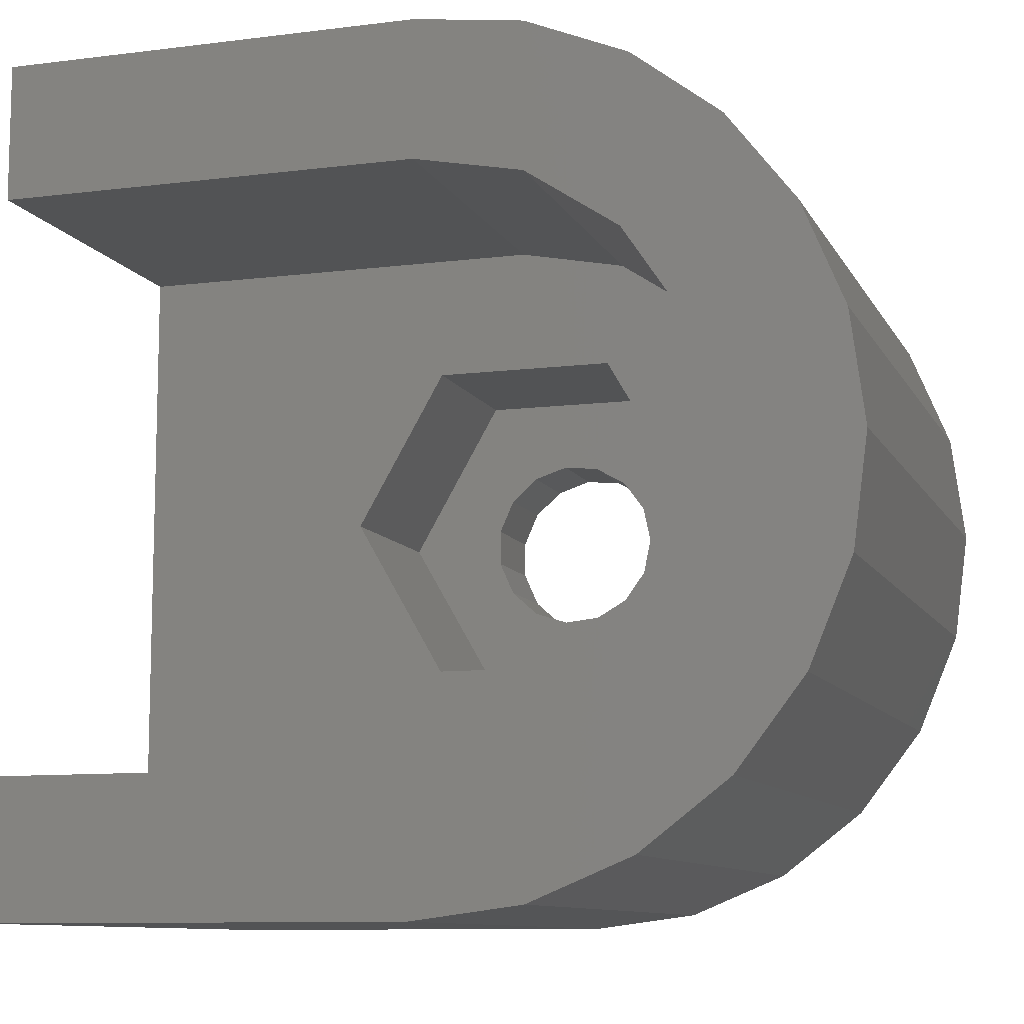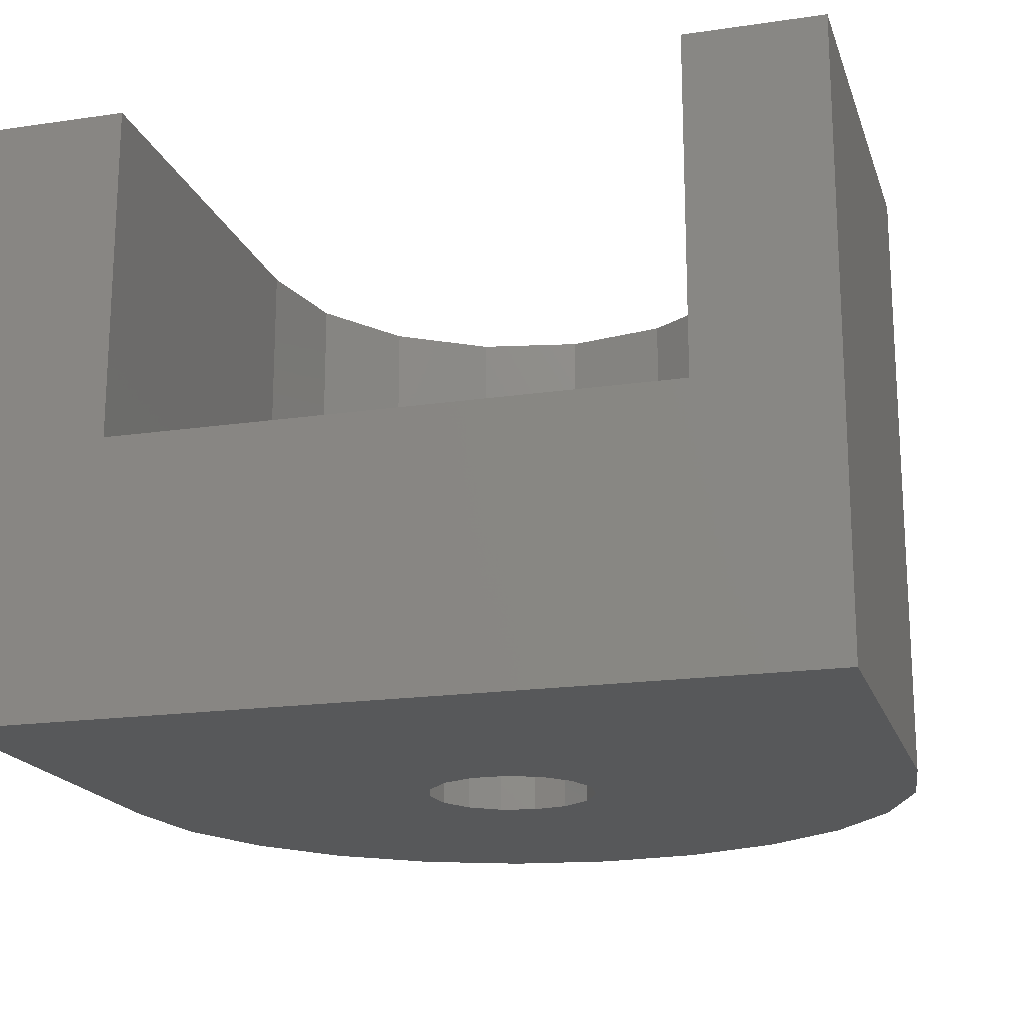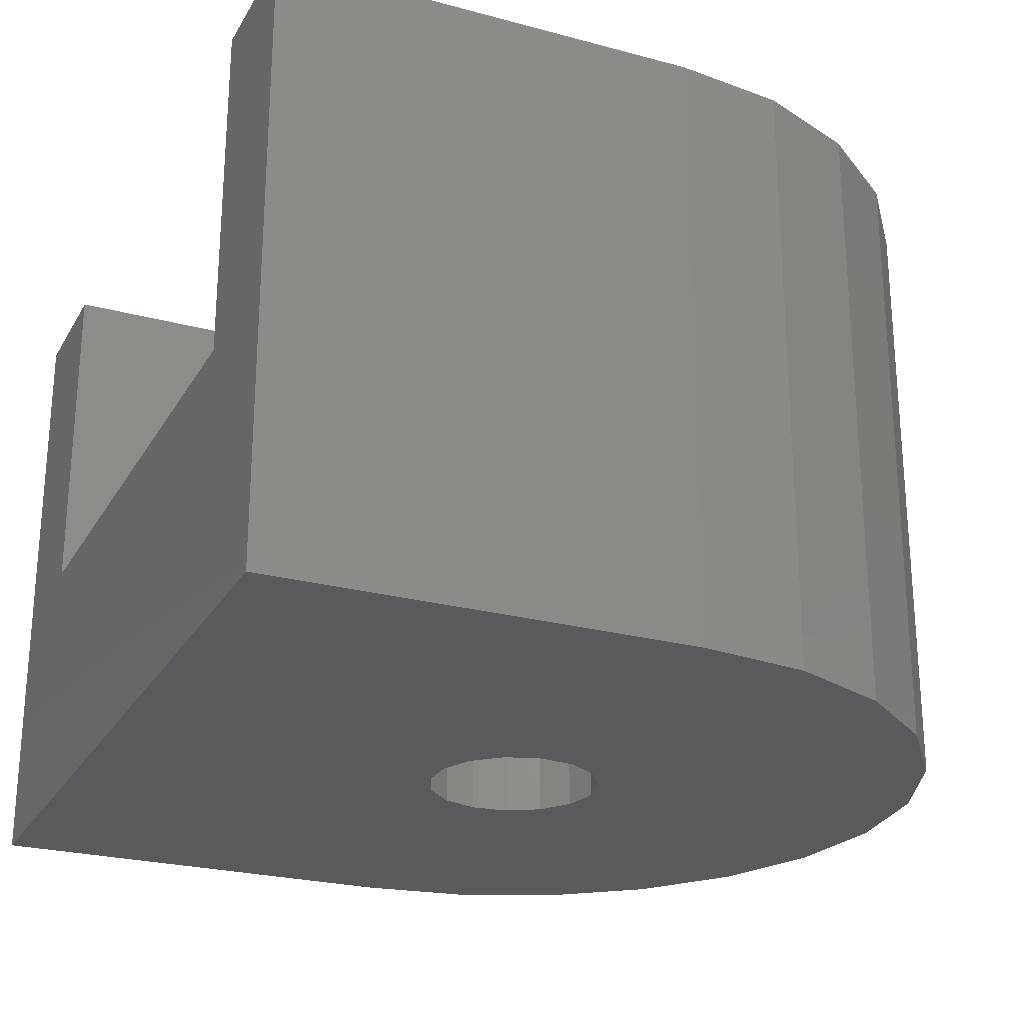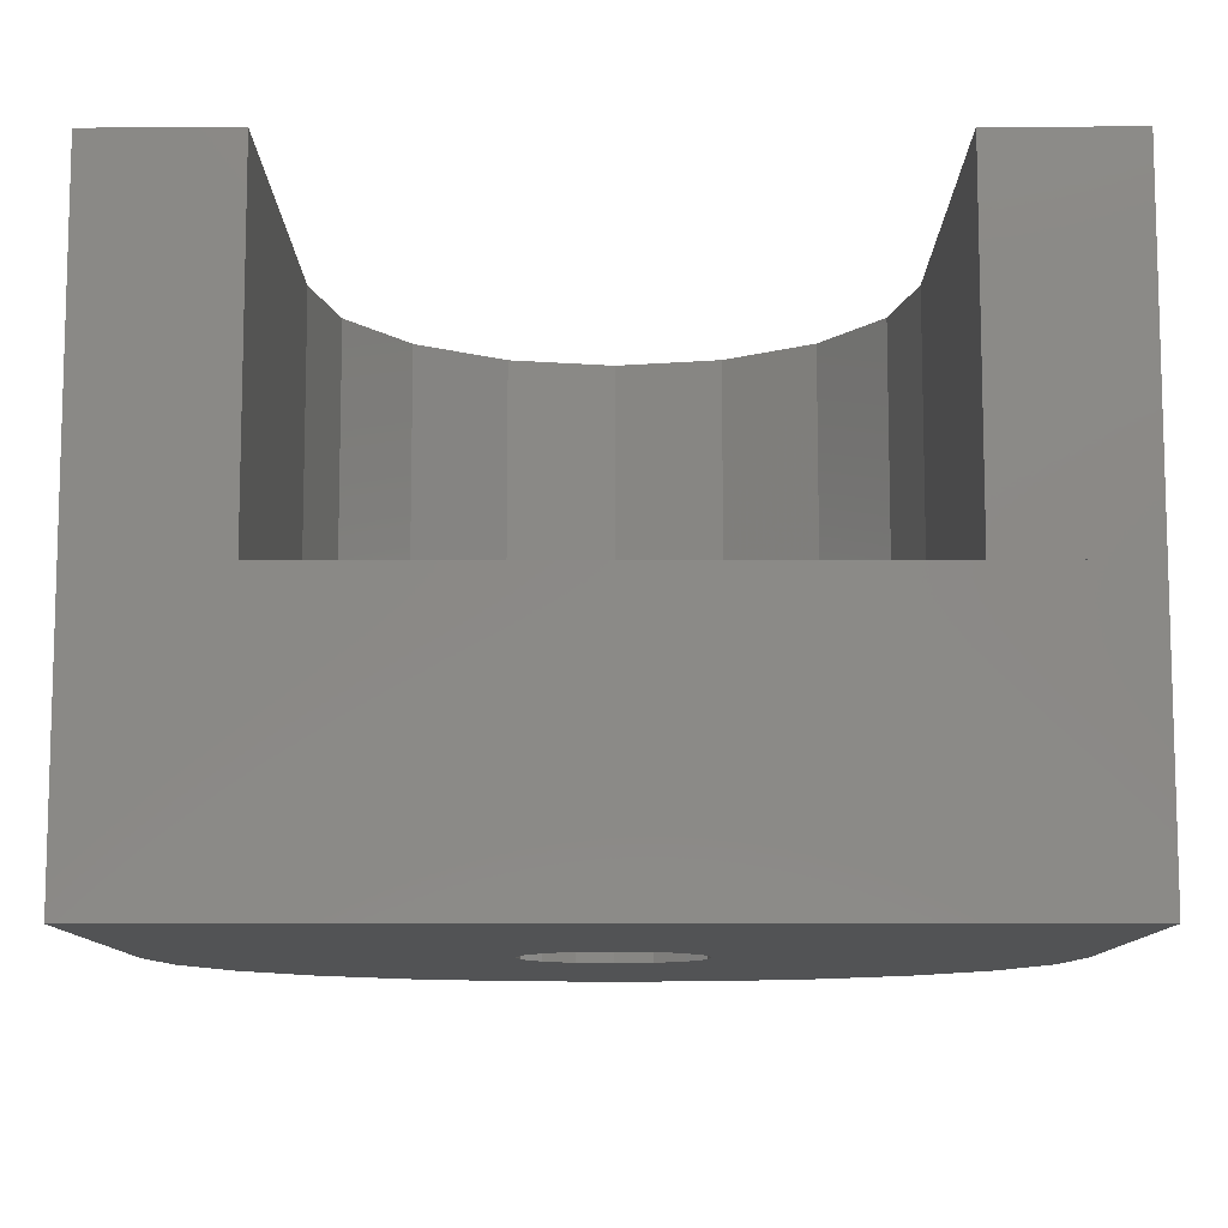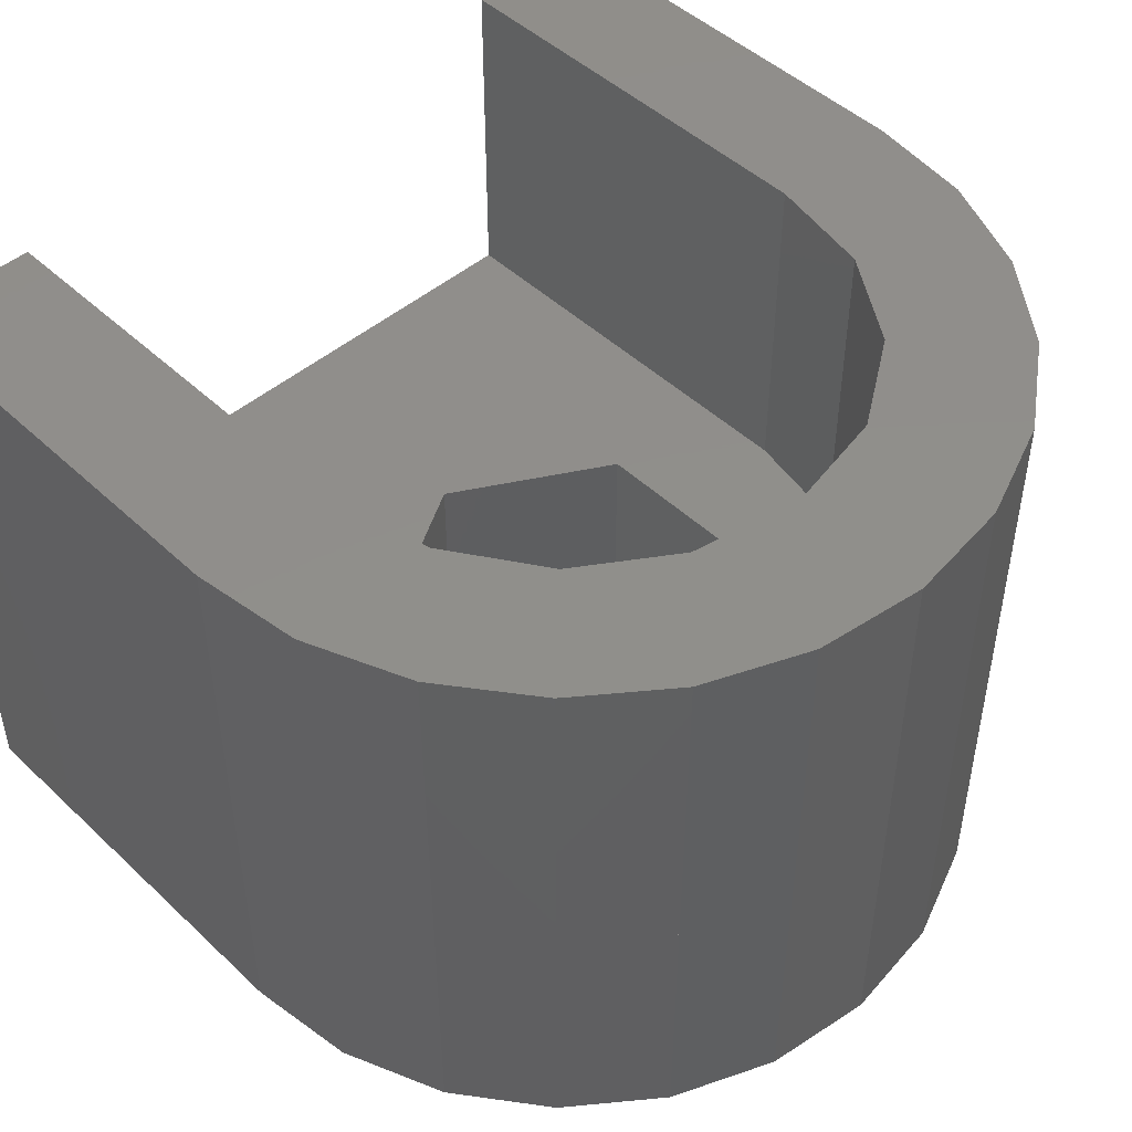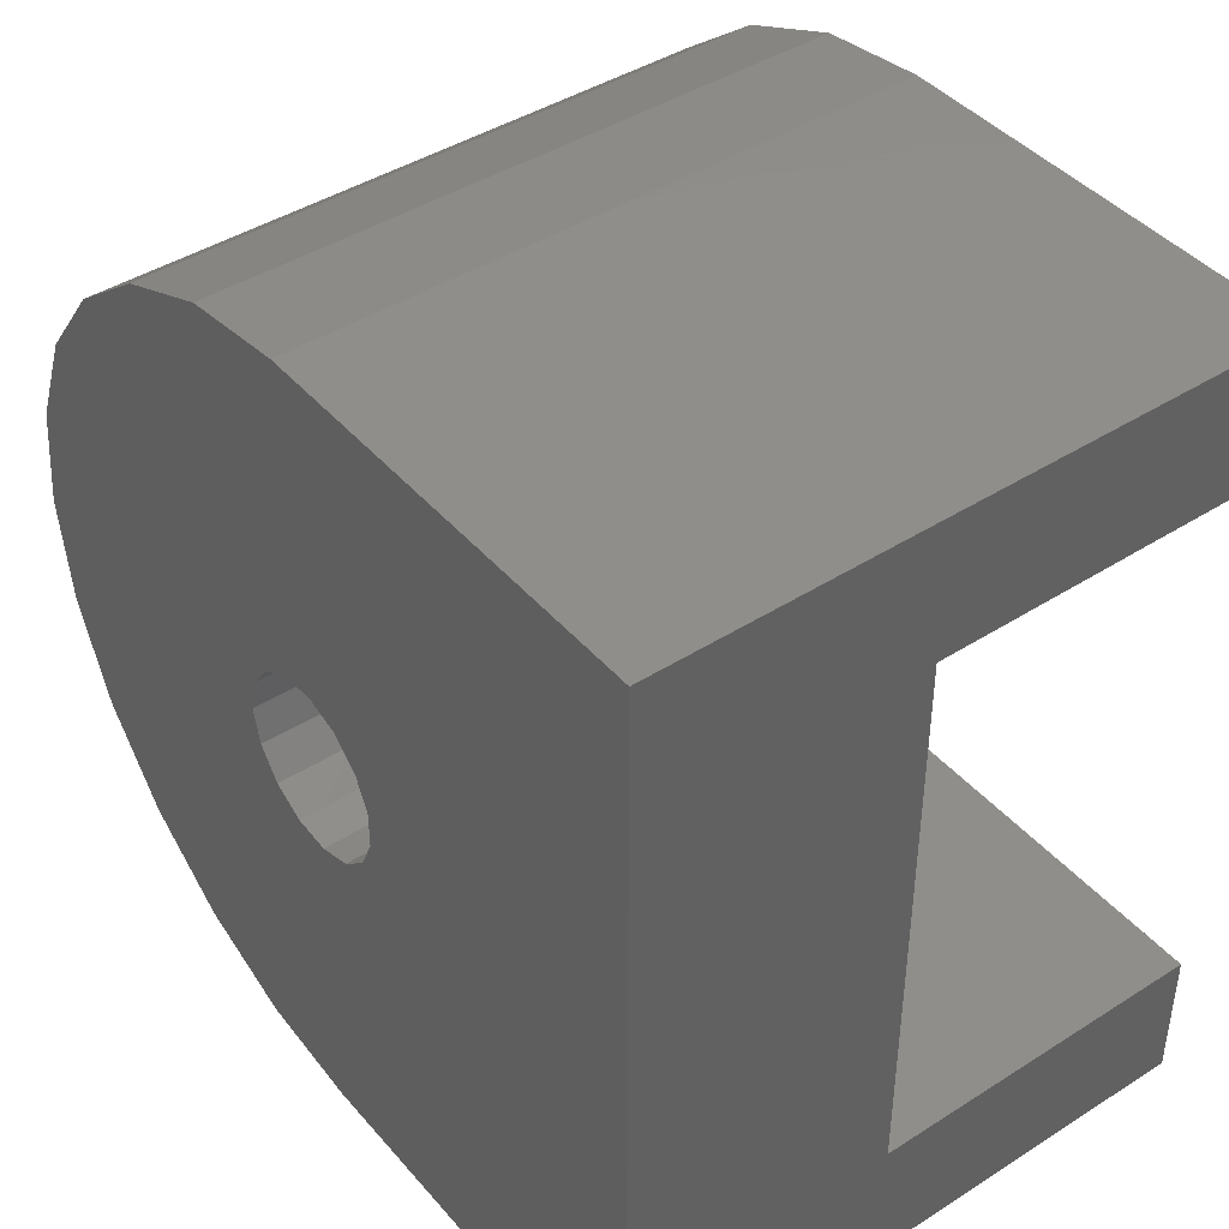
<metadata>
{"format":"stl","ext":"stl","renderer":"f3d","projection":"perspective","resolution":1024,"background":"white","views":[{"elev":-10.0,"azim":17.9,"up":"+Y"},{"elev":-18.3,"azim":-74.2,"up":"+Z"},{"elev":-24.7,"azim":-23.7,"up":"+Z"},{"elev":-10.2,"azim":-89.8,"up":"+Z"},{"elev":47.7,"azim":46.4,"up":"+Z"},{"elev":42.7,"azim":-127.2,"up":"+Y"}]}
</metadata>
<code>
# stl→obj: 109 verts, 244 faces
v 4.95 0 4.8
v 7.35 0 4.8
v 7.1 -1.902 4.8
v 4.573 -1.894 4.8
v 6.365 -3.675 4.8
v 7.1 1.902 4.8
v 3.5 -3.5 4.8
v 5.197 -5.197 4.8
v 4.573 1.894 4.8
v 6.365 3.675 4.8
v 3.675 -6.365 4.8
v 1.894 -4.573 4.8
v 1.902 -7.1 4.8
v 0 -4.95 4.8
v 0 -7.35 4.8
v -7.425 -7.35 4.8
v -7.425 -4.95 4.8
v 3.5 3.5 4.8
v 5.197 5.197 4.8
v 3.675 6.365 4.8
v 1.894 4.573 4.8
v 1.902 7.1 4.8
v 0 4.95 4.8
v 0 7.35 4.8
v -7.425 4.95 4.8
v -7.425 7.35 4.8
v -7.425 7.35 10.8
v 0 7.35 10.8
v -7.425 -4.95 10.8
v -7.425 -7.35 10.8
v -7.425 4.95 10.8
v 0 -7.35 10.8
v 4.95 0 10.8
v 7.35 0 10.8
v 7.1 1.902 10.8
v 4.573 1.894 10.8
v 6.365 3.675 10.8
v 7.1 -1.902 10.8
v 3.5 3.5 10.8
v 5.197 5.197 10.8
v 4.573 -1.894 10.8
v 6.365 -3.675 10.8
v 3.675 6.365 10.8
v 1.894 4.573 10.8
v 1.902 7.1 10.8
v 0 4.95 10.8
v 3.5 -3.5 10.8
v 5.197 -5.197 10.8
v 3.675 -6.365 10.8
v 1.894 -4.573 10.8
v 1.902 -7.1 10.8
v 0 -4.95 10.8
v 1.534 0 0
v 7.35 0 0
v 7.1 -1.902 0
v 1.401 -0.6237 0
v 6.365 -3.675 0
v 7.1 1.902 0
v 1.026 -1.14 0
v 5.197 -5.197 0
v 1.401 0.6237 0
v 3.675 -6.365 0
v 6.365 3.675 0
v 0.4739 -1.458 0
v 1.902 -7.1 0
v 1.026 1.14 0
v 5.197 5.197 0
v 0 -7.35 0
v -0.1603 -1.525 0
v -0.7668 -1.328 0
v -7.425 -7.35 0
v -1.241 -0.9014 0
v -1.5 -0.3188 0
v -1.5 0.3188 0
v 3.675 6.365 0
v 0.4739 1.458 0
v 1.902 7.1 0
v 0 7.35 0
v -0.1603 1.525 0
v -0.7668 1.328 0
v -7.425 7.35 0
v -1.241 0.9014 0
v 3.197 0 4.8
v 1.598 2.768 4.8
v 1.598 -2.768 4.8
v -1.598 2.768 4.8
v -3.197 0 4.8
v -1.598 -2.768 4.8
v 1.401 0.6237 1.6
v 1.534 0 1.6
v -1.5 -0.3188 1.6
v -1.5 0.3188 1.6
v -0.1603 1.525 1.6
v -0.7668 1.328 1.6
v 0.4739 -1.458 1.6
v 1.026 -1.14 1.6
v 1.026 1.14 1.6
v 0.4739 1.458 1.6
v -1.241 0.9014 1.6
v -0.7668 -1.328 1.6
v -0.1603 -1.525 1.6
v -1.241 -0.9014 1.6
v 1.401 -0.6237 1.6
v 3.197 0 1.6
v 1.598 2.768 1.6
v -1.598 2.768 1.6
v -3.197 0 1.6
v -1.598 -2.768 1.6
v 1.598 -2.768 1.6
f 1 2 3
f 4 3 5
f 2 1 6
f 7 5 8
f 9 6 1
f 6 9 10
f 3 4 1
f 7 8 11
f 5 7 4
f 12 11 13
f 11 12 7
f 14 13 15
f 13 14 12
f 16 14 15
f 14 16 17
f 18 10 9
f 10 18 19
f 19 18 20
f 21 20 18
f 20 21 22
f 23 22 21
f 23 24 22
f 25 24 23
f 24 25 26
f 24 27 28
f 27 24 26
f 16 29 17
f 29 16 30
f 25 27 26
f 27 25 31
f 16 32 30
f 32 16 15
f 33 34 35
f 36 35 37
f 34 33 38
f 39 37 40
f 41 38 33
f 38 41 42
f 35 36 33
f 39 40 43
f 37 39 36
f 44 43 45
f 43 44 39
f 46 45 28
f 45 46 44
f 27 46 28
f 46 27 31
f 47 42 41
f 42 47 48
f 48 47 49
f 50 49 47
f 49 50 51
f 52 51 50
f 52 32 51
f 29 32 52
f 32 29 30
f 35 10 37
f 10 35 6
f 13 49 51
f 49 13 11
f 20 45 43
f 45 20 22
f 22 28 45
f 28 22 24
f 42 3 38
f 3 42 5
f 34 6 35
f 6 34 2
f 38 2 34
f 2 38 3
f 11 48 49
f 48 11 8
f 15 51 32
f 51 15 13
f 19 43 40
f 43 19 20
f 37 19 40
f 19 37 10
f 48 5 42
f 5 48 8
f 25 46 31
f 46 25 23
f 14 29 52
f 29 14 17
f 9 39 18
f 39 9 36
f 12 52 50
f 52 12 14
f 4 33 1
f 33 4 41
f 23 44 46
f 44 23 21
f 21 39 44
f 39 21 18
f 1 36 9
f 36 1 33
f 7 41 4
f 41 7 47
f 7 50 47
f 50 7 12
f 53 54 55
f 56 55 57
f 54 53 58
f 59 57 60
f 61 58 53
f 59 60 62
f 58 61 63
f 64 62 65
f 66 63 61
f 63 66 67
f 55 56 53
f 57 59 56
f 62 64 59
f 68 64 65
f 68 69 64
f 68 70 69
f 71 70 68
f 70 71 72
f 73 71 74
f 72 71 73
f 67 66 75
f 76 75 66
f 75 76 77
f 76 78 77
f 79 78 76
f 80 78 79
f 81 80 82
f 81 82 74
f 81 74 71
f 80 81 78
f 78 26 24
f 26 78 81
f 71 26 81
f 26 71 16
f 71 15 16
f 15 71 68
f 83 2 6
f 83 6 10
f 2 83 3
f 84 10 19
f 3 83 5
f 84 19 20
f 85 5 83
f 5 85 8
f 84 20 22
f 10 84 83
f 24 84 22
f 24 86 84
f 26 86 24
f 86 26 87
f 8 85 11
f 11 85 13
f 85 15 13
f 88 15 85
f 16 88 87
f 16 87 26
f 88 16 15
f 6 63 10
f 63 6 58
f 65 11 13
f 11 65 62
f 75 22 20
f 22 75 77
f 77 24 22
f 24 77 78
f 5 55 3
f 55 5 57
f 2 58 6
f 58 2 54
f 3 54 2
f 54 3 55
f 62 8 11
f 8 62 60
f 68 13 15
f 13 68 65
f 67 20 19
f 20 67 75
f 10 67 19
f 67 10 63
f 8 57 5
f 57 8 60
f 53 89 61
f 89 53 90
f 91 74 92
f 74 91 73
f 80 93 94
f 93 80 79
f 59 95 96
f 95 59 64
f 76 97 98
f 97 76 66
f 61 97 66
f 97 61 89
f 79 98 93
f 98 79 76
f 92 82 99
f 82 92 74
f 82 94 99
f 94 82 80
f 69 100 101
f 100 69 70
f 102 73 91
f 73 102 72
f 59 103 56
f 103 59 96
f 56 90 53
f 90 56 103
f 64 101 95
f 101 64 69
f 70 102 100
f 102 70 72
f 104 84 105
f 84 104 83
f 87 106 86
f 106 87 107
f 106 84 86
f 84 106 105
f 88 107 87
f 107 88 108
f 89 104 105
f 103 104 90
f 104 89 90
f 105 97 89
f 105 98 97
f 105 93 98
f 106 93 105
f 99 107 92
f 107 99 106
f 94 106 99
f 93 106 94
f 104 103 109
f 96 109 103
f 95 109 96
f 101 109 95
f 108 101 100
f 101 108 109
f 102 108 100
f 107 102 91
f 92 107 91
f 102 107 108
f 109 88 85
f 88 109 108
f 109 83 104
f 83 109 85

</code>
